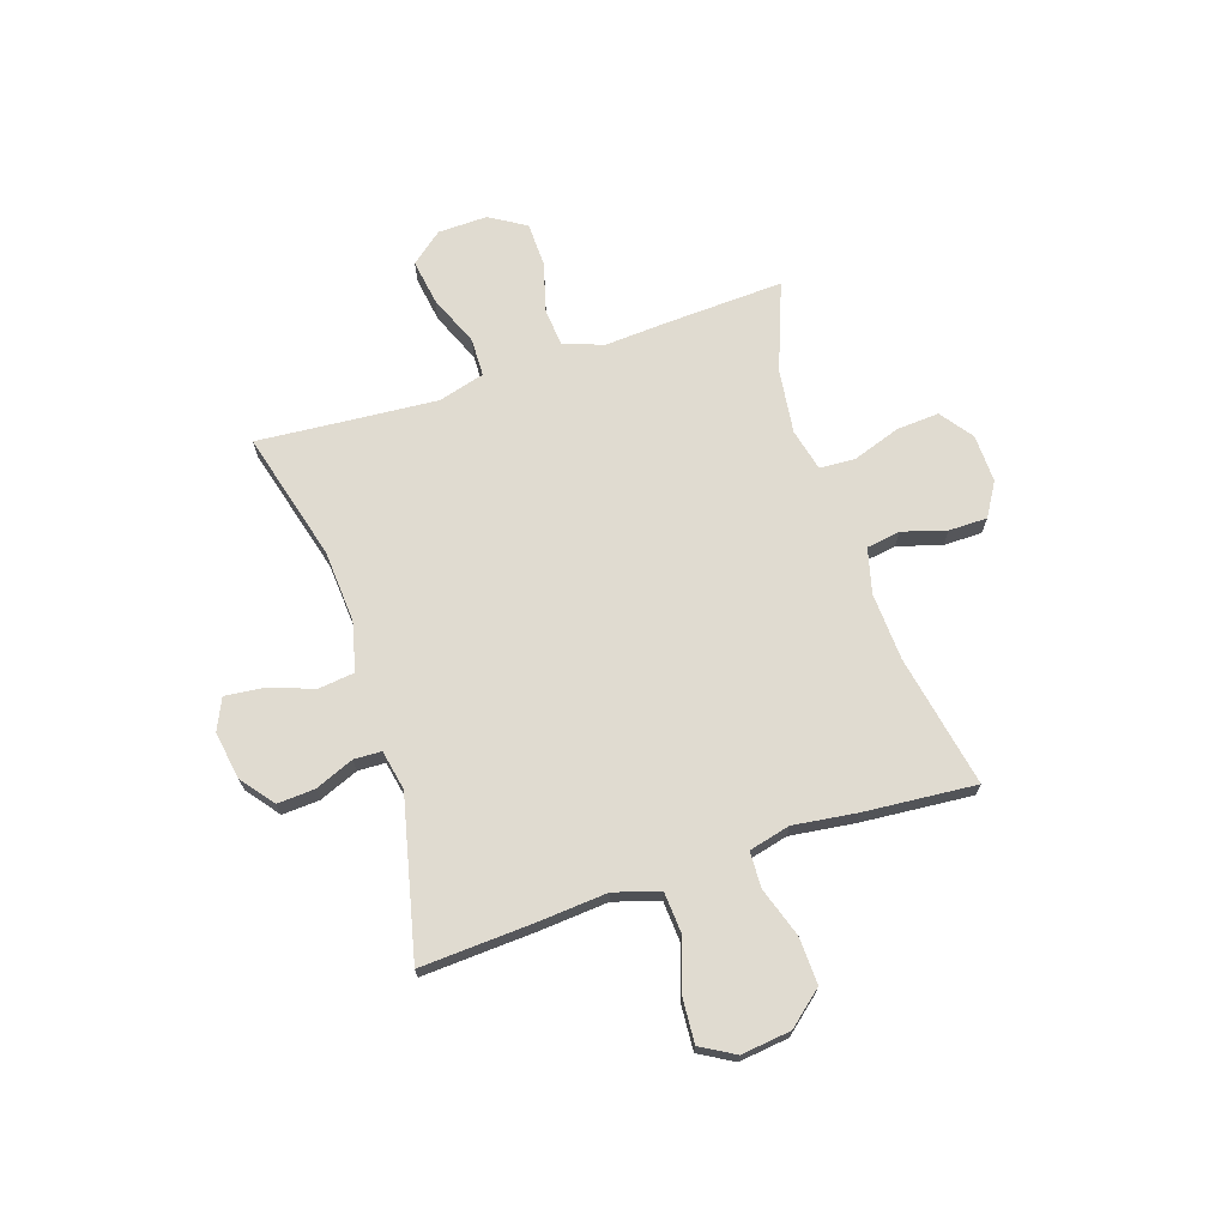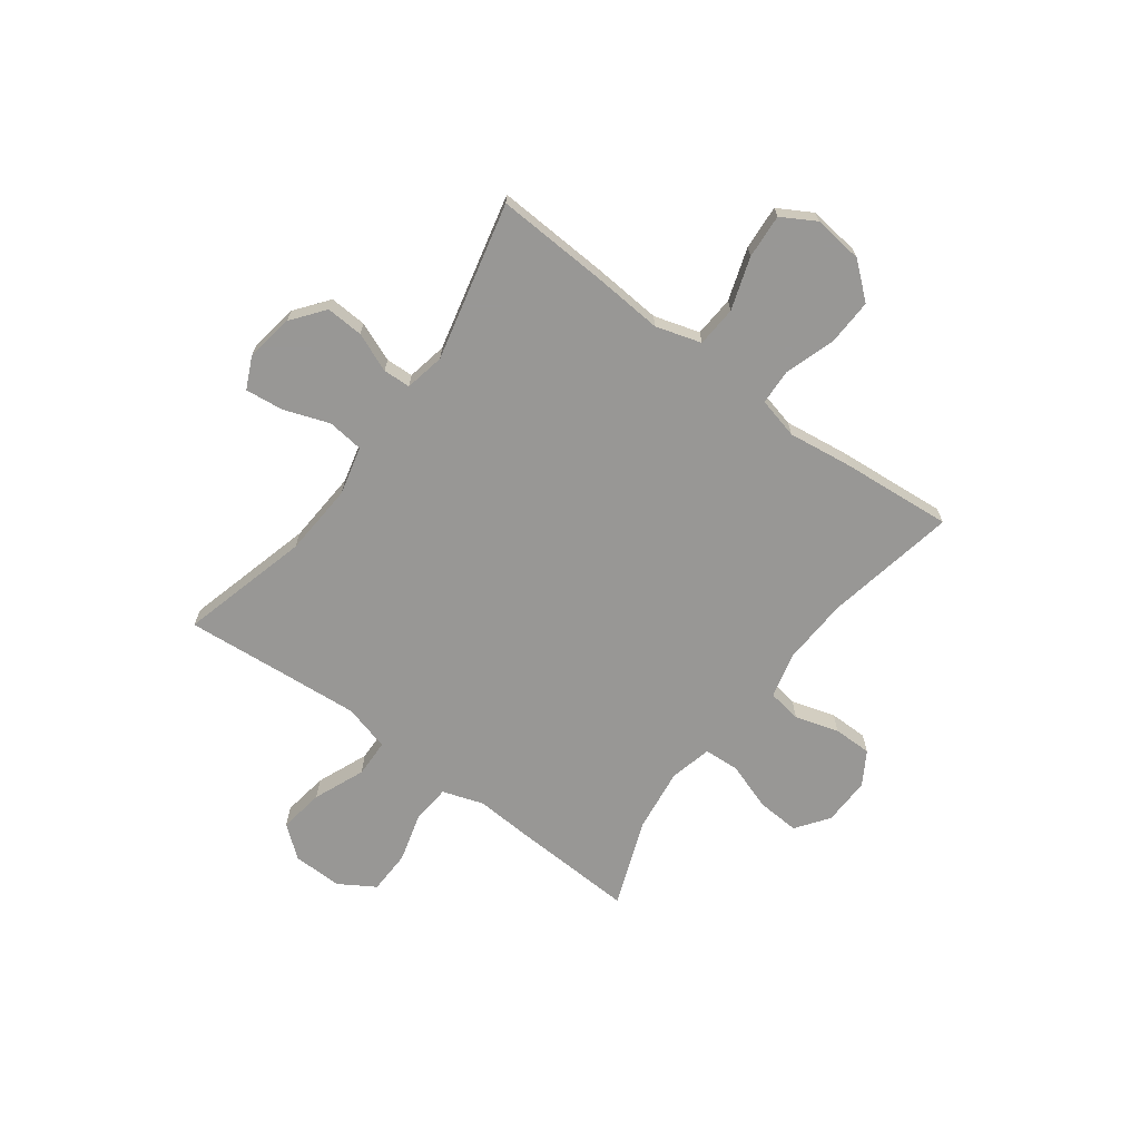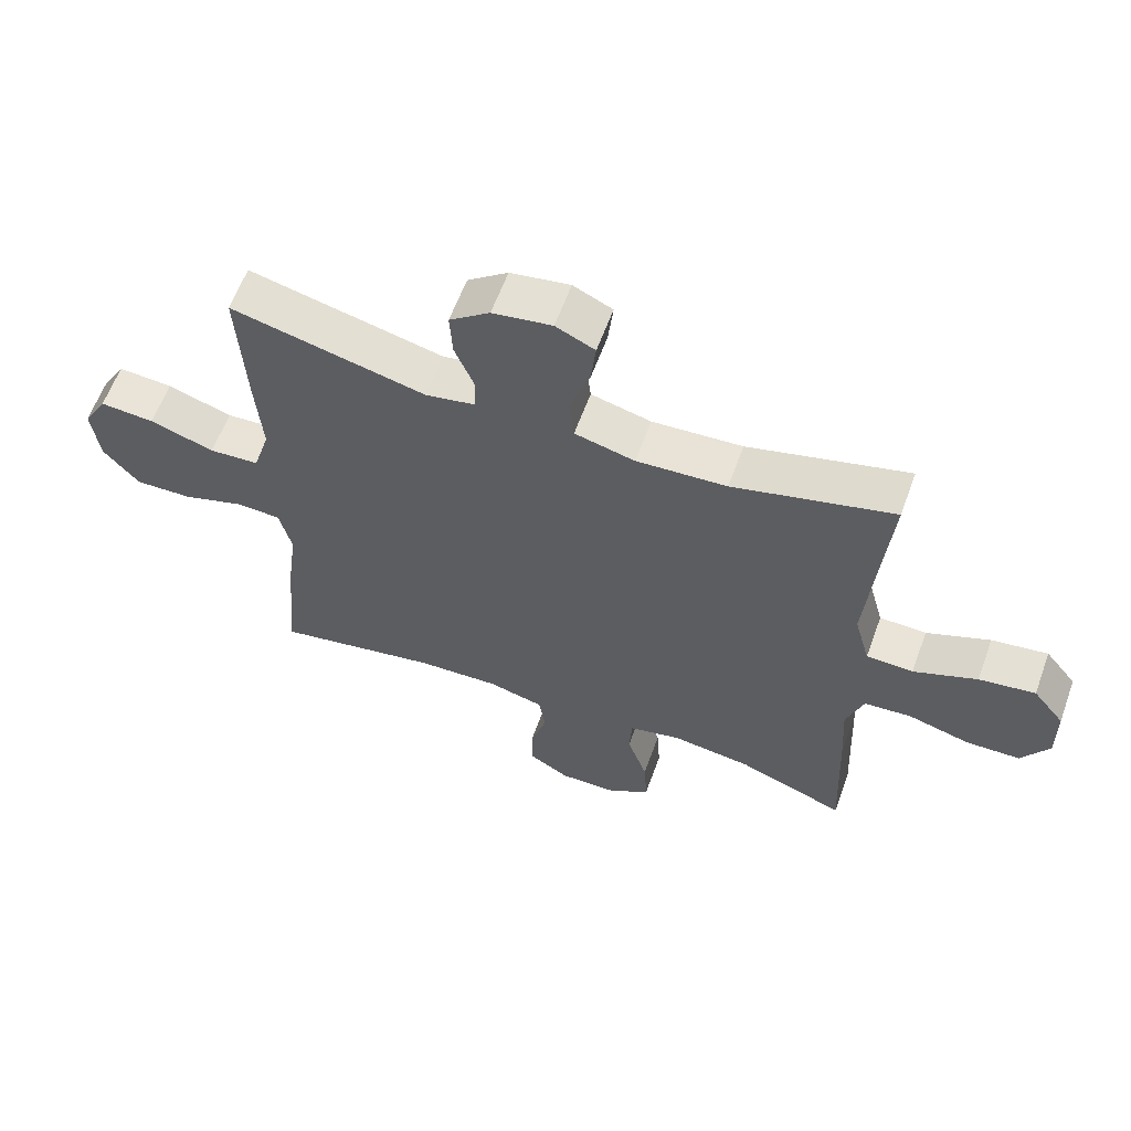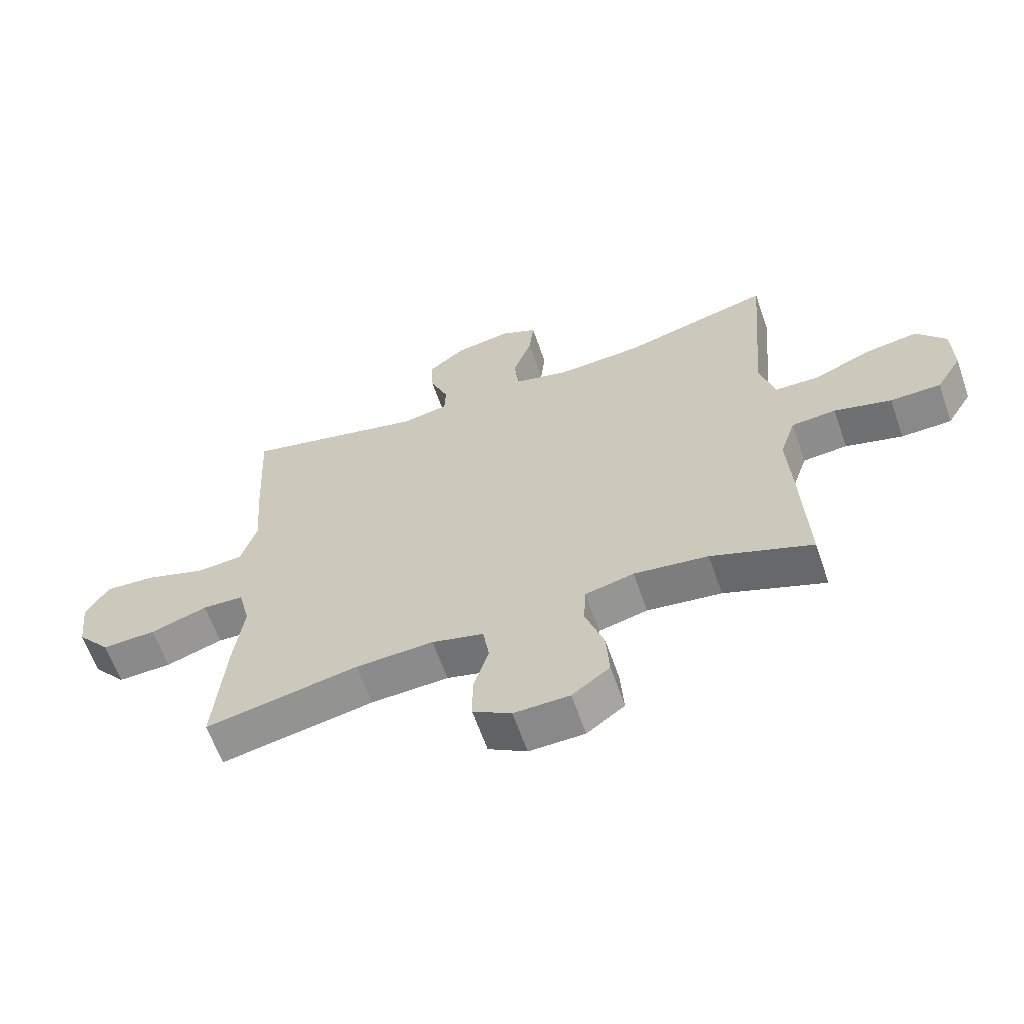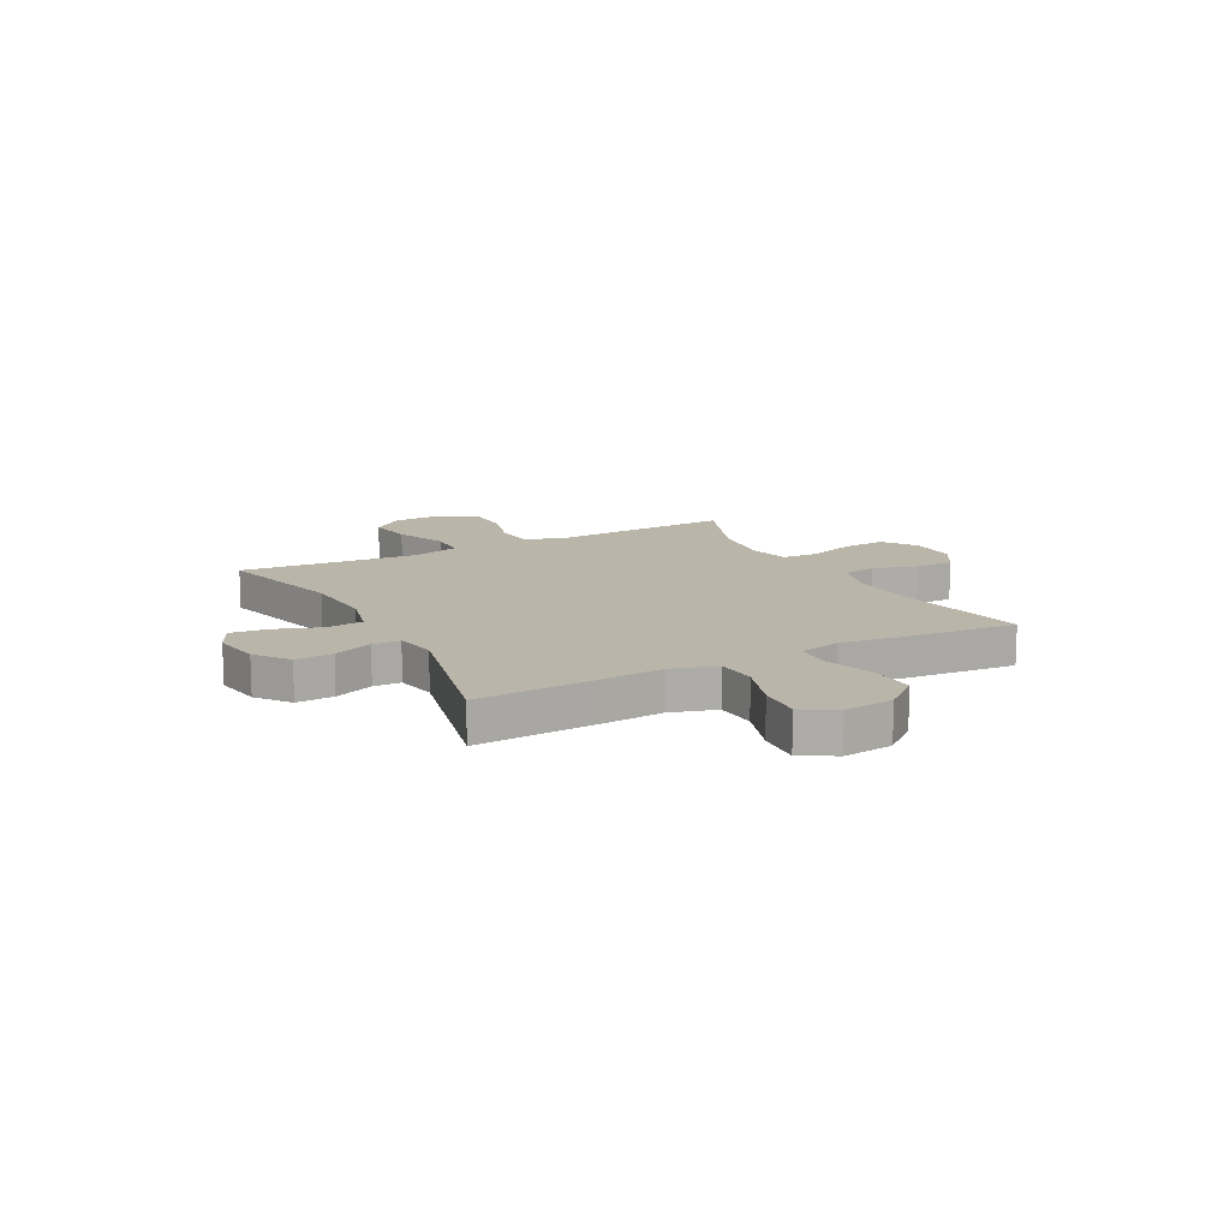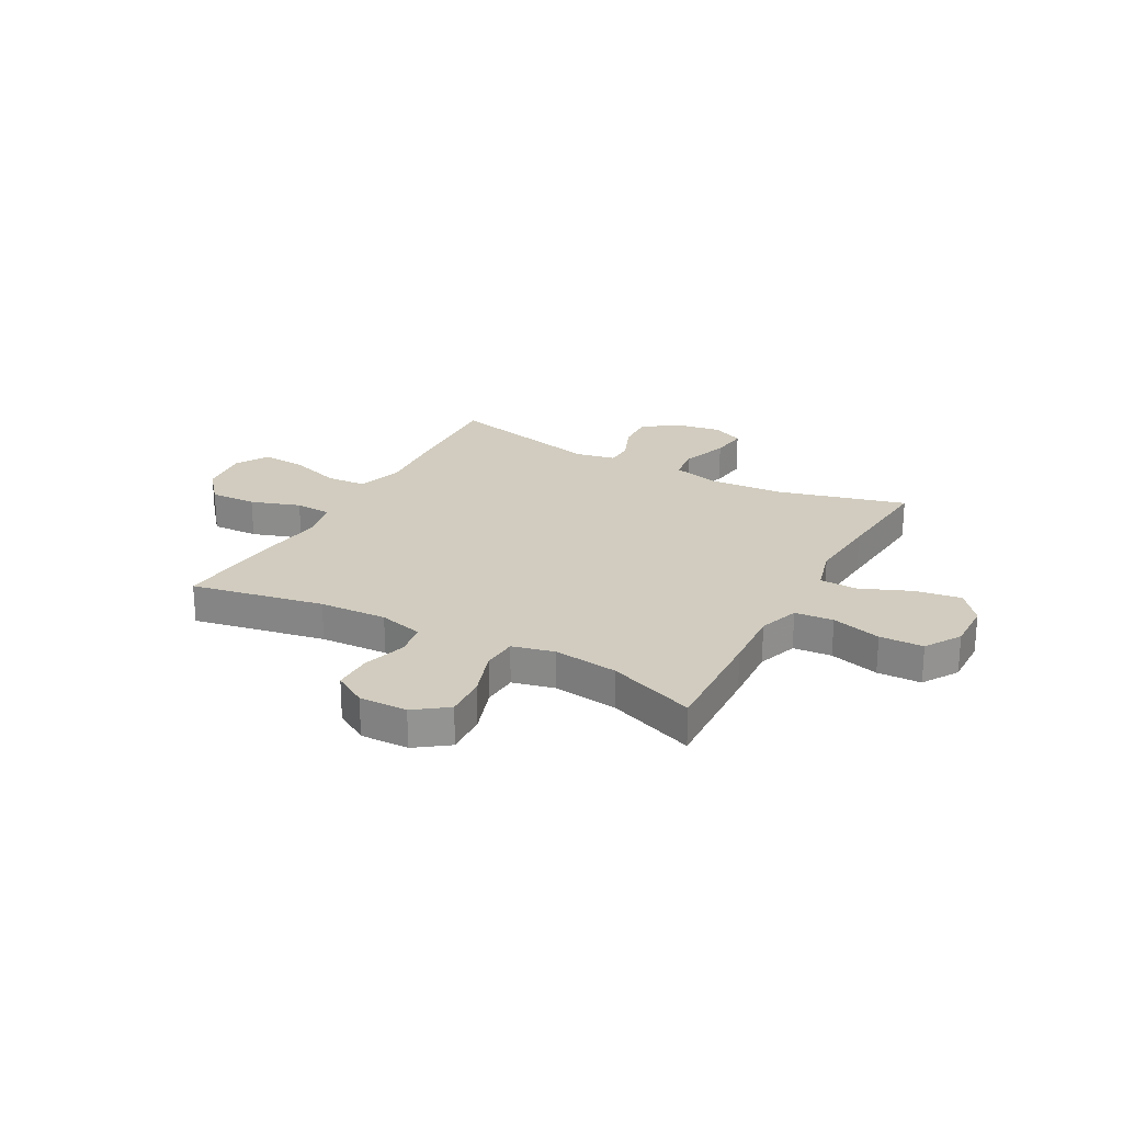
<metadata>
{"format":"obj","ext":"obj","renderer":"f3d","projection":"perspective","resolution":1024,"background":"white","views":[{"elev":70.0,"azim":71.6,"up":"+Y"},{"elev":-68.2,"azim":53.4,"up":"+Y"},{"elev":61.0,"azim":-160.0,"up":"+Z"},{"elev":-62.7,"azim":-160.9,"up":"+Z"},{"elev":13.5,"azim":62.1,"up":"+Y"},{"elev":23.8,"azim":-151.4,"up":"+Y"}]}
</metadata>
<code>
v -0.5 0.07 -0.5
v -0.49 0.07 -0.275
v -0.483 0.07 -0.158
v -0.509 0.07 -0.081
v -0.582 0.07 -0.075
v -0.676 0.07 -0.101
v -0.759 0.07 -0.099
v -0.801 0.07 -0.031
v -0.799 0.07 0.063
v -0.751 0.07 0.123
v -0.665 0.07 0.11
v -0.568 0.07 0.07
v -0.496 0.07 0.072
v -0.472 0.07 0.16
v -0.483 0.07 0.298
v -0.5 0.07 0.5
v -0.255 0.07 0.435
v -0.117 0.07 0.426
v -0.025 0.07 0.449
v -0.017 0.07 0.517
v -0.048 0.07 0.604
v -0.056 0.07 0.676
v 0.004 0.07 0.704
v 0.095 0.07 0.689
v 0.157 0.07 0.641
v 0.153 0.07 0.57
v 0.123 0.07 0.496
v 0.125 0.07 0.444
v 0.201 0.07 0.429
v 0.5 0.07 0.5
v 0.489 0.07 0.287
v 0.479 0.07 0.155
v 0.505 0.07 0.069
v 0.582 0.07 0.064
v 0.681 0.07 0.097
v 0.765 0.07 0.103
v 0.802 0.07 0.039
v 0.791 0.07 -0.055
v 0.736 0.07 -0.121
v 0.647 0.07 -0.118
v 0.553 0.07 -0.087
v 0.485 0.07 -0.09
v 0.466 0.07 -0.168
v 0.482 0.07 -0.289
v 0.5 0.07 -0.5
v 0.249 0.07 -0.452
v 0.121 0.07 -0.446
v 0.036 0.07 -0.468
v 0.026 0.07 -0.532
v 0.051 0.07 -0.615
v 0.051 0.07 -0.688
v -0.012 0.07 -0.726
v -0.103 0.07 -0.724
v -0.165 0.07 -0.679
v -0.16 0.07 -0.598
v -0.129 0.07 -0.507
v -0.133 0.07 -0.44
v -0.213 0.07 -0.421
v -0.335 0.07 -0.437
v -0.5 0 -0.5
v -0.49 0 -0.275
v -0.483 0 -0.158
v -0.509 0 -0.081
v -0.582 0 -0.075
v -0.676 0 -0.101
v -0.759 0 -0.099
v -0.801 0 -0.031
v -0.799 0 0.063
v -0.751 0 0.123
v -0.665 0 0.11
v -0.568 0 0.07
v -0.496 0 0.072
v -0.472 0 0.16
v -0.483 0 0.298
v -0.5 0 0.5
v -0.255 0 0.435
v -0.117 0 0.426
v -0.025 0 0.449
v -0.017 0 0.517
v -0.048 0 0.604
v -0.056 0 0.676
v 0.004 0 0.704
v 0.095 0 0.689
v 0.157 0 0.641
v 0.153 0 0.57
v 0.123 0 0.496
v 0.125 0 0.444
v 0.201 0 0.429
v 0.5 0 0.5
v 0.489 0 0.287
v 0.479 0 0.155
v 0.505 0 0.069
v 0.582 0 0.064
v 0.681 0 0.097
v 0.765 0 0.103
v 0.802 0 0.039
v 0.791 0 -0.055
v 0.736 0 -0.121
v 0.647 0 -0.118
v 0.553 0 -0.087
v 0.485 0 -0.09
v 0.466 0 -0.168
v 0.482 0 -0.289
v 0.5 0 -0.5
v 0.249 0 -0.452
v 0.121 0 -0.446
v 0.036 0 -0.468
v 0.026 0 -0.532
v 0.051 0 -0.615
v 0.051 0 -0.688
v -0.012 0 -0.726
v -0.103 0 -0.724
v -0.165 0 -0.679
v -0.16 0 -0.598
v -0.129 0 -0.507
v -0.133 0 -0.44
v -0.213 0 -0.421
v -0.335 0 -0.437
f 54 55 56
f 53 54 56
f 52 53 56
f 51 52 56
f 50 51 56
f 49 50 56
f 48 49 56 57
f 47 48 57 58
f 43 44 45 46
f 46 47 58
f 43 46 58
f 42 43 58
f 39 40 41
f 38 39 41
f 37 38 41
f 36 37 41
f 35 36 41
f 34 35 41
f 33 34 41 42
f 42 58 59
f 33 42 59
f 32 33 59
f 1 2 3
f 59 1 3
f 32 59 3
f 31 32 3
f 30 31 3
f 29 30 3
f 25 26 27
f 24 25 27
f 23 24 27
f 22 23 27
f 21 22 27
f 20 21 27
f 19 20 27 28
f 15 16 17
f 14 15 17 18
f 29 3 4
f 28 29 4
f 19 28 4
f 18 19 4
f 14 18 4
f 13 14 4
f 10 11 12
f 9 10 12
f 8 9 12
f 7 8 12
f 6 7 12
f 5 6 12
f 4 5 12 13
f 115 114 113
f 115 113 112
f 115 112 111
f 115 111 110
f 115 110 109
f 115 109 108
f 116 115 108 107
f 117 116 107 106
f 105 104 103 102
f 117 106 105
f 117 105 102
f 117 102 101
f 100 99 98
f 100 98 97
f 100 97 96
f 100 96 95
f 100 95 94
f 100 94 93
f 101 100 93 92
f 118 117 101
f 118 101 92
f 118 92 91
f 62 61 60
f 62 60 118
f 62 118 91
f 62 91 90
f 62 90 89
f 62 89 88
f 86 85 84
f 86 84 83
f 86 83 82
f 86 82 81
f 86 81 80
f 86 80 79
f 87 86 79 78
f 76 75 74
f 77 76 74 73
f 63 62 88
f 63 88 87
f 63 87 78
f 63 78 77
f 63 77 73
f 63 73 72
f 71 70 69
f 71 69 68
f 71 68 67
f 71 67 66
f 71 66 65
f 71 65 64
f 72 71 64 63
f 1 60 61 2
f 2 61 62 3
f 3 62 63 4
f 4 63 64 5
f 5 64 65 6
f 6 65 66 7
f 7 66 67 8
f 8 67 68 9
f 9 68 69 10
f 10 69 70 11
f 11 70 71 12
f 12 71 72 13
f 13 72 73 14
f 14 73 74 15
f 15 74 75 16
f 16 75 76 17
f 17 76 77 18
f 18 77 78 19
f 19 78 79 20
f 20 79 80 21
f 21 80 81 22
f 22 81 82 23
f 23 82 83 24
f 24 83 84 25
f 25 84 85 26
f 26 85 86 27
f 27 86 87 28
f 28 87 88 29
f 29 88 89 30
f 30 89 90 31
f 31 90 91 32
f 32 91 92 33
f 33 92 93 34
f 34 93 94 35
f 35 94 95 36
f 36 95 96 37
f 37 96 97 38
f 38 97 98 39
f 39 98 99 40
f 40 99 100 41
f 41 100 101 42
f 42 101 102 43
f 43 102 103 44
f 44 103 104 45
f 45 104 105 46
f 46 105 106 47
f 47 106 107 48
f 48 107 108 49
f 49 108 109 50
f 50 109 110 51
f 51 110 111 52
f 52 111 112 53
f 53 112 113 54
f 54 113 114 55
f 55 114 115 56
f 56 115 116 57
f 57 116 117 58
f 58 117 118 59
f 59 118 60 1

</code>
